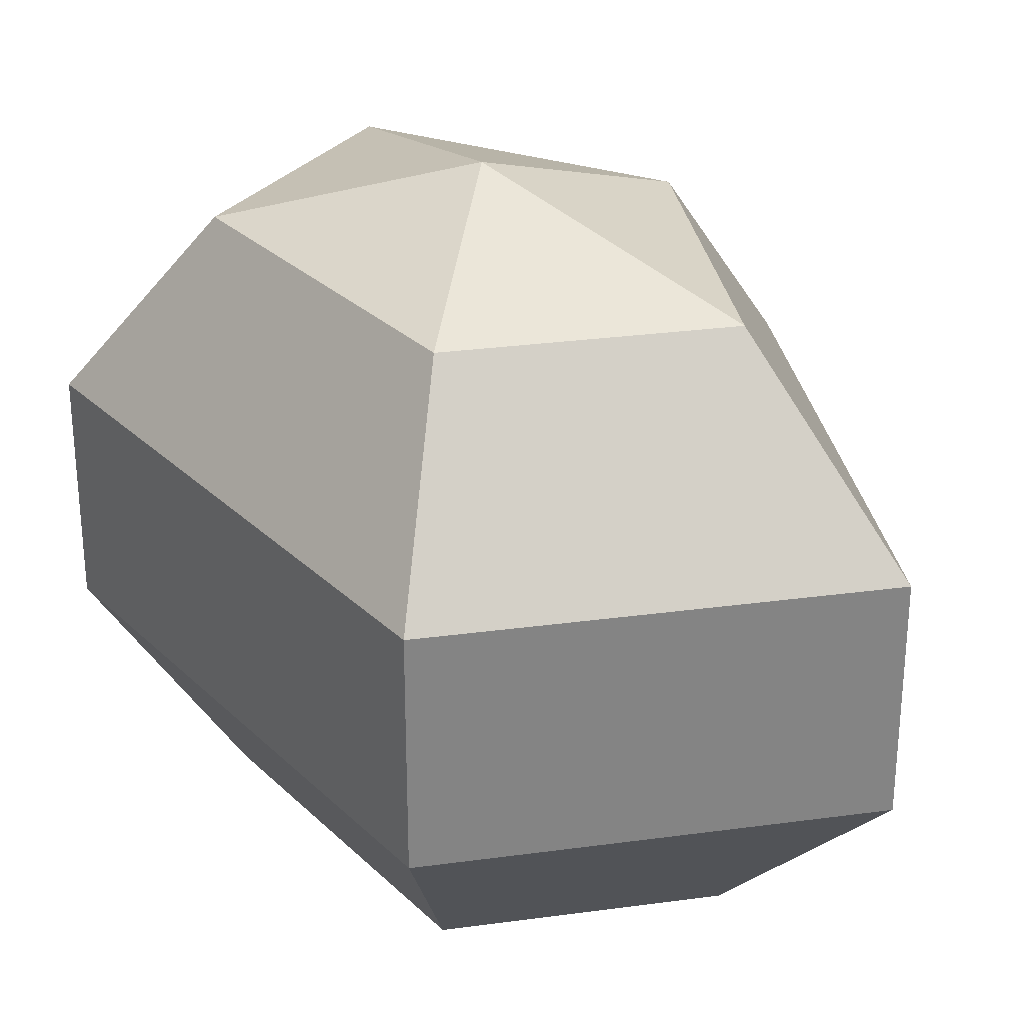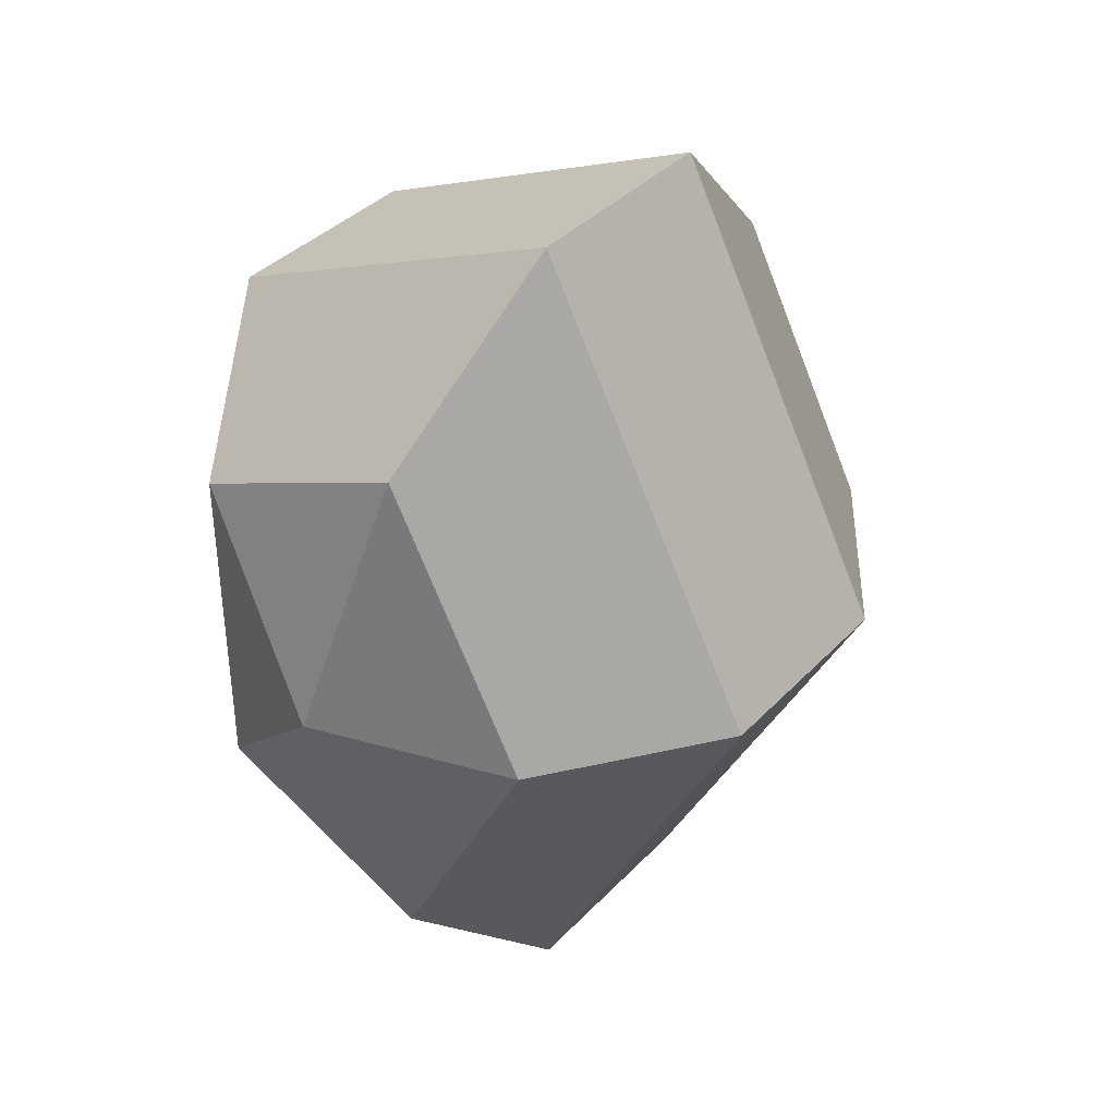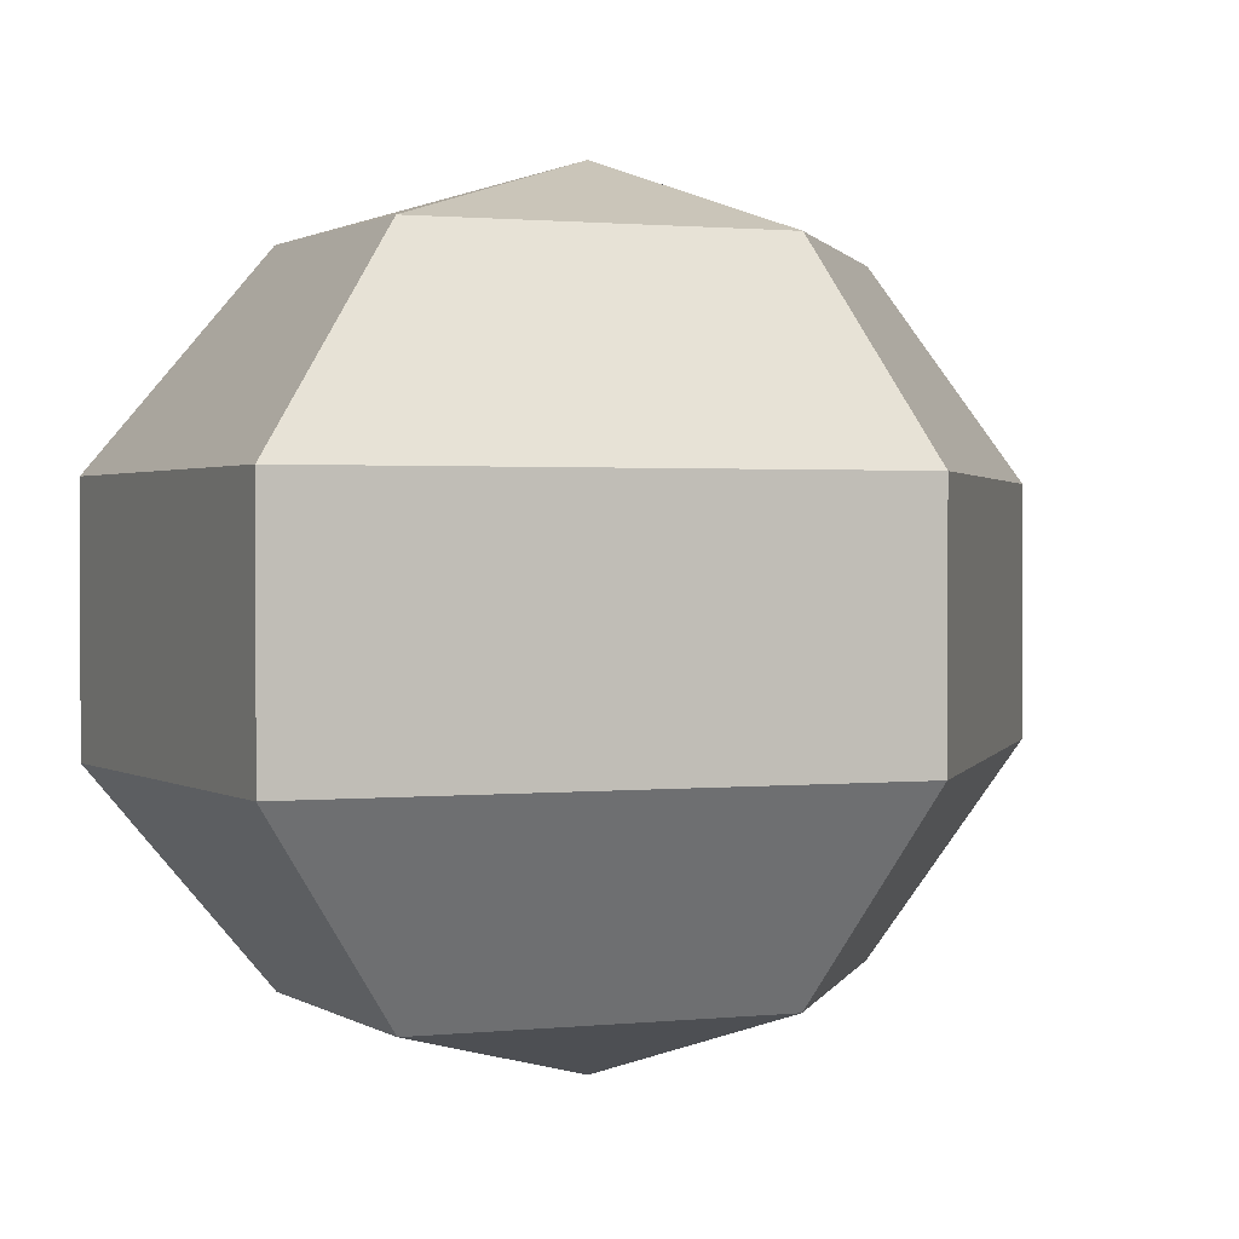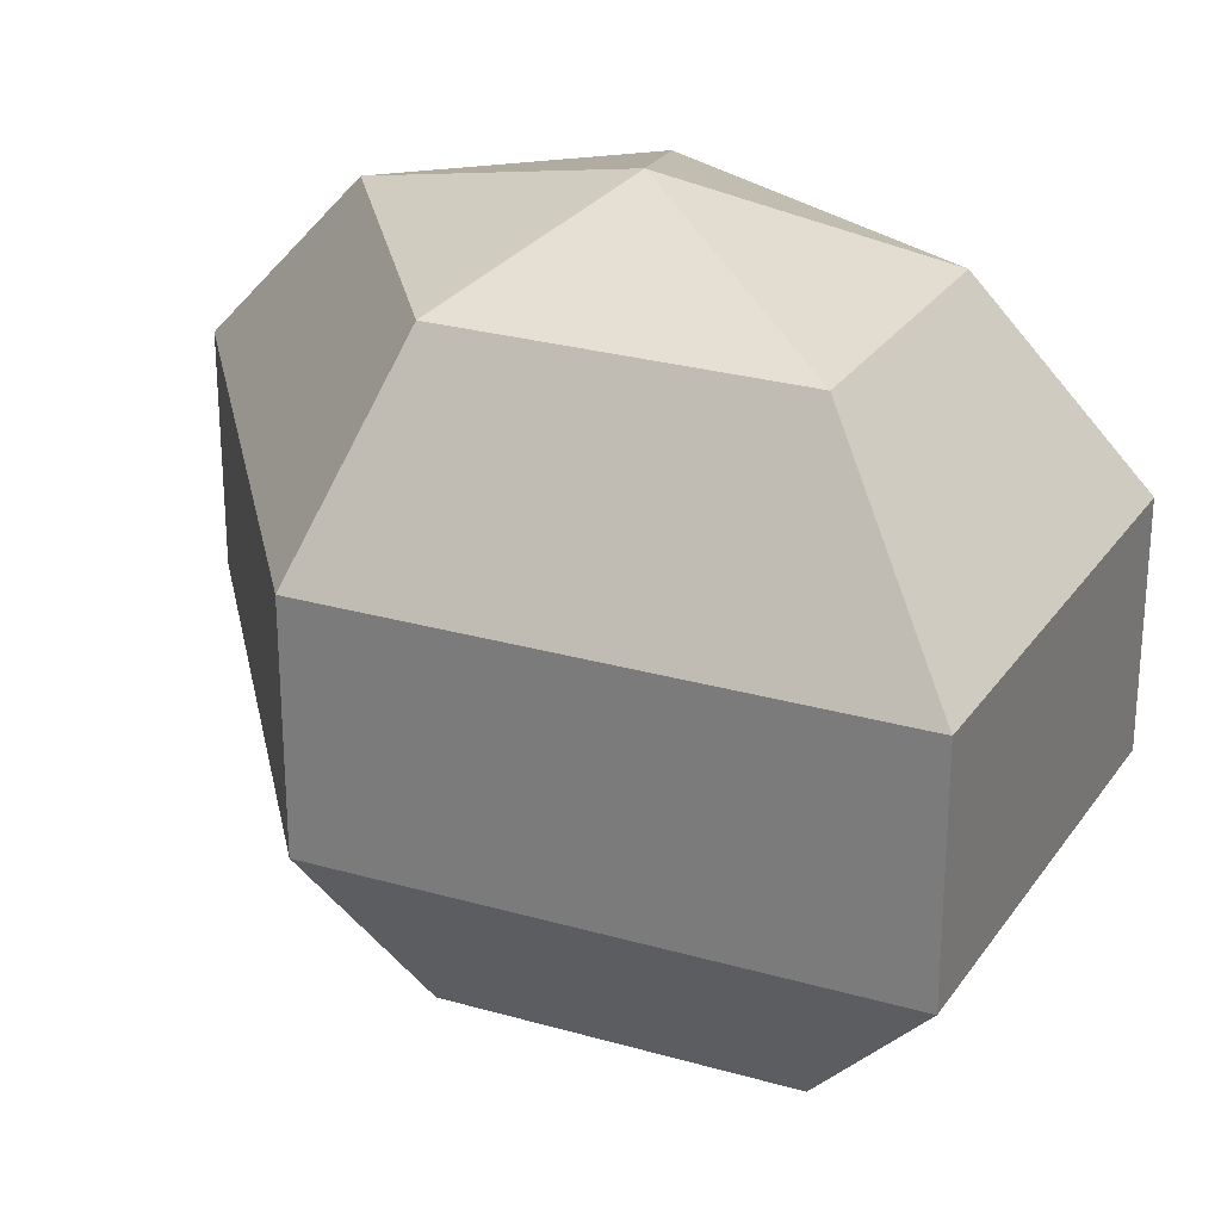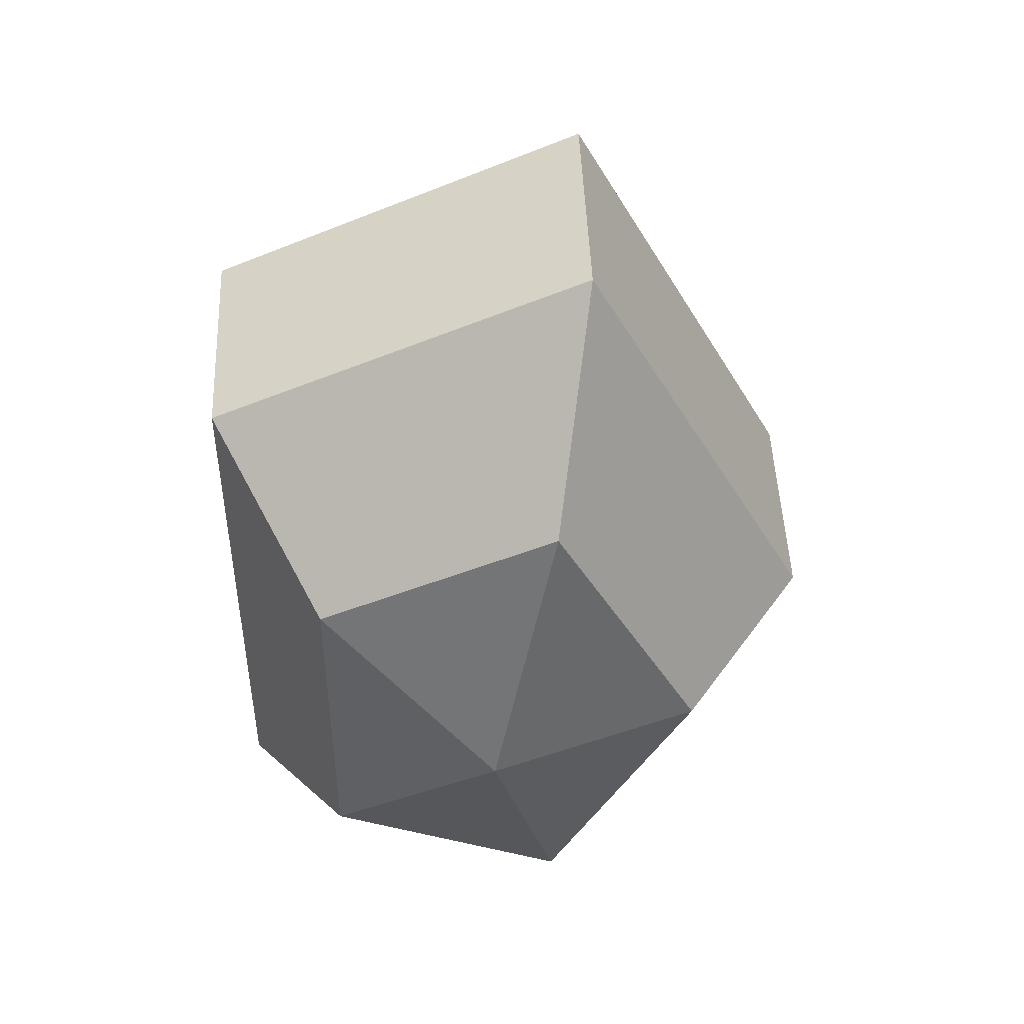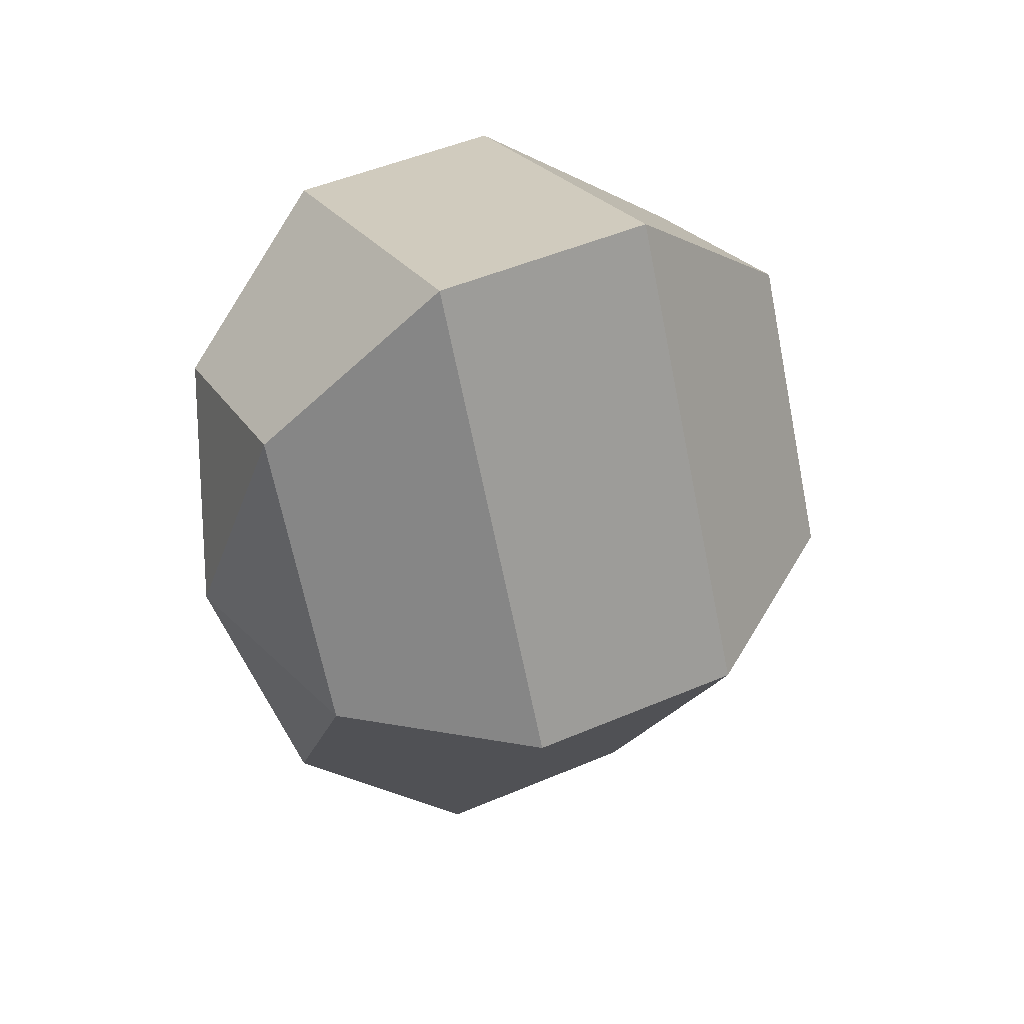
<metadata>
{"format":"obj","ext":"obj","renderer":"f3d","projection":"perspective","resolution":1024,"background":"white","views":[{"elev":29.0,"azim":144.1,"up":"+Z"},{"elev":38.0,"azim":-142.2,"up":"+Y"},{"elev":1.3,"azim":-139.6,"up":"+Z"},{"elev":27.0,"azim":-38.6,"up":"+Z"},{"elev":48.2,"azim":177.6,"up":"+Y"},{"elev":49.2,"azim":-115.3,"up":"+Y"}]}
</metadata>
<code>
v 233 108 131.5
v 233 108 131.5
v 233 108 131.5
v 233 108 131.5
v 233 108 131.5
v 233 108 131.5
v 229.2 108 132.7
v 231.8 102.9 132.7
v 236.1 104.9 132.7
v 236.1 111.1 132.7
v 231.8 113.1 132.7
v 229.2 108 132.7
v 226.8 108 136
v 231.1 99.77 136
v 238 102.9 136
v 238 113.1 136
v 231.1 116.2 136
v 226.8 108 136
v 226.8 108 140
v 231.1 99.77 140
v 238 102.9 140
v 238 113.1 140
v 231.1 116.2 140
v 226.8 108 140
v 229.2 108 143.3
v 231.8 102.9 143.3
v 236.1 104.9 143.3
v 236.1 111.1 143.3
v 231.8 113.1 143.3
v 229.2 108 143.3
v 233 108 144.5
v 233 108 144.5
v 233 108 144.5
v 233 108 144.5
v 233 108 144.5
v 233 108 144.5
g foo
f 8 7 1
f 9 8 2
f 10 9 3
f 11 10 4
f 12 11 5
f 14 13 7
f 15 14 8
f 16 15 9
f 17 16 10
f 18 17 11
f 20 19 13
f 21 20 14
f 22 21 15
f 23 22 16
f 24 23 17
f 26 25 19
f 27 26 20
f 28 27 21
f 29 28 22
f 30 29 23
f 32 31 25
f 33 32 26
f 34 33 27
f 35 34 28
f 36 35 29
f 2 8 1
f 3 9 2
f 4 10 3
f 5 11 4
f 6 12 5
f 8 14 7
f 9 15 8
f 10 16 9
f 11 17 10
f 12 18 11
f 14 20 13
f 15 21 14
f 16 22 15
f 17 23 16
f 18 24 17
f 20 26 19
f 21 27 20
f 22 28 21
f 23 29 22
f 24 30 23
f 26 32 25
f 27 33 26
f 28 34 27
f 29 35 28
f 30 36 29
g

</code>
